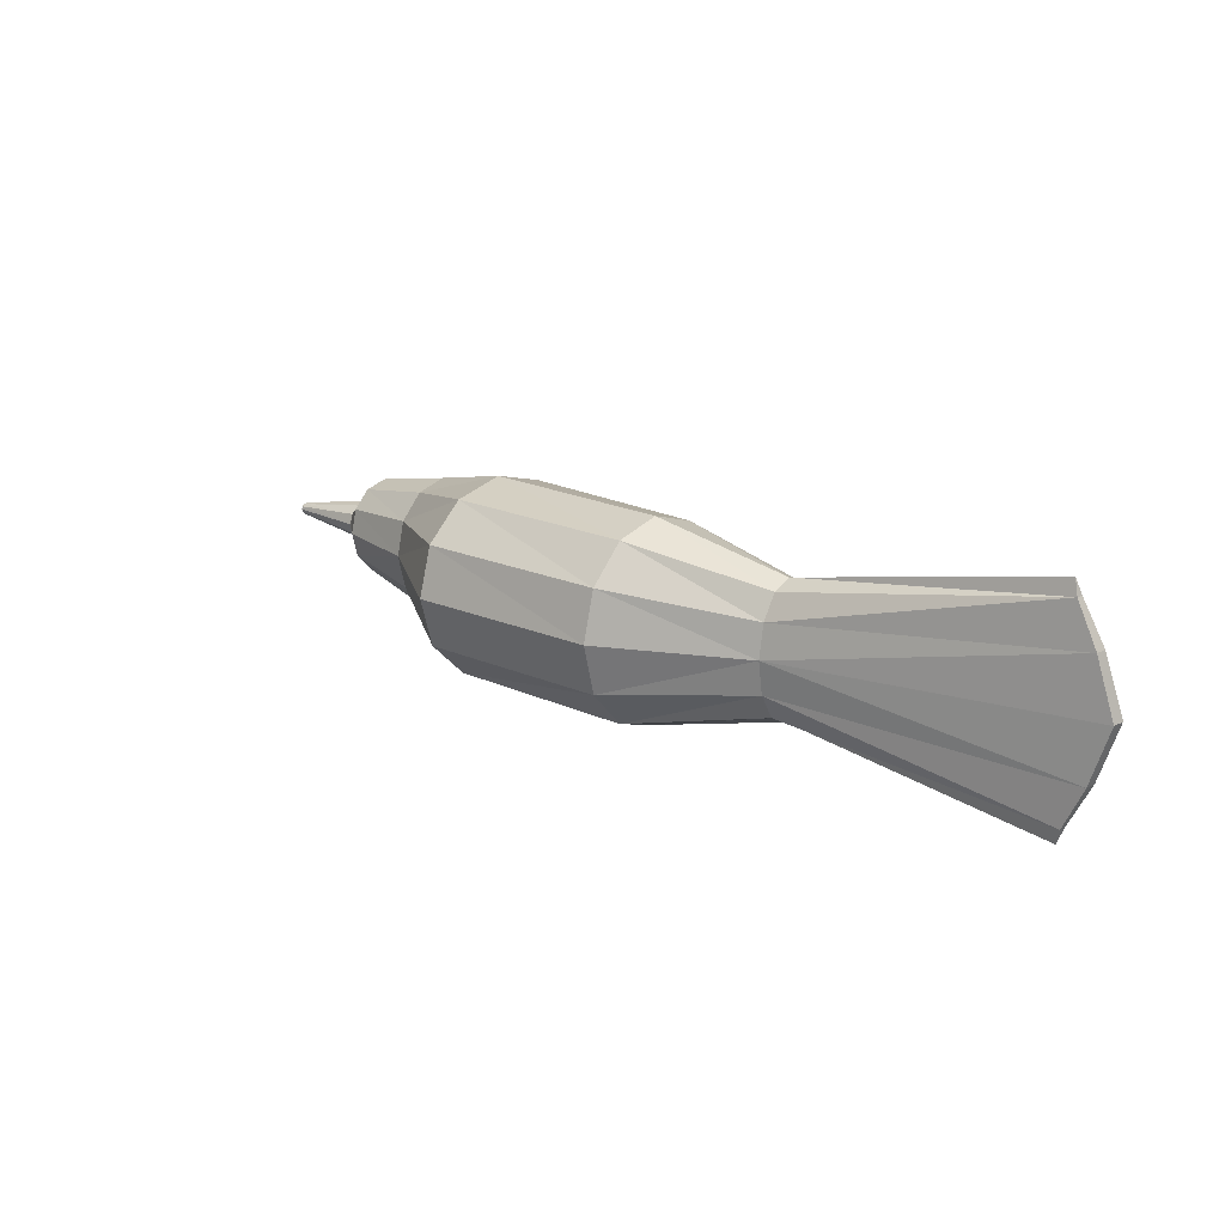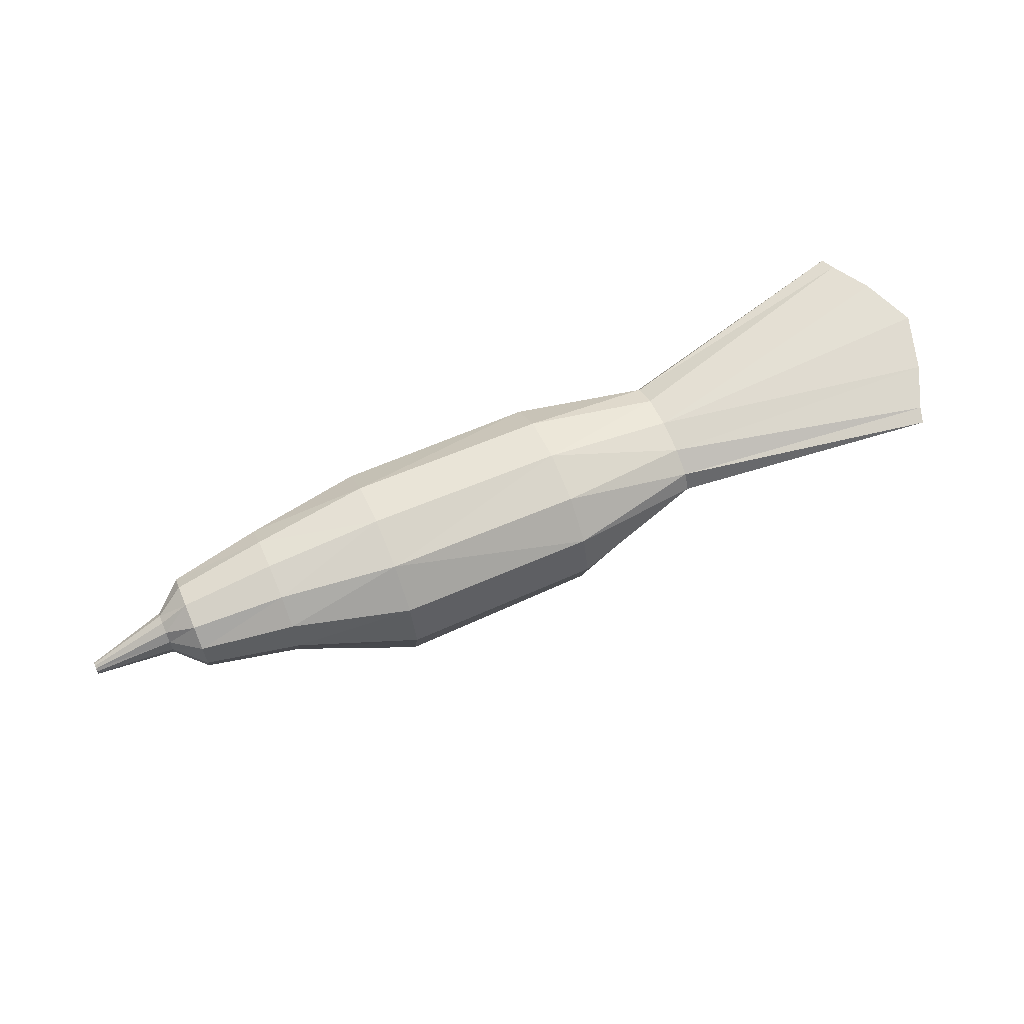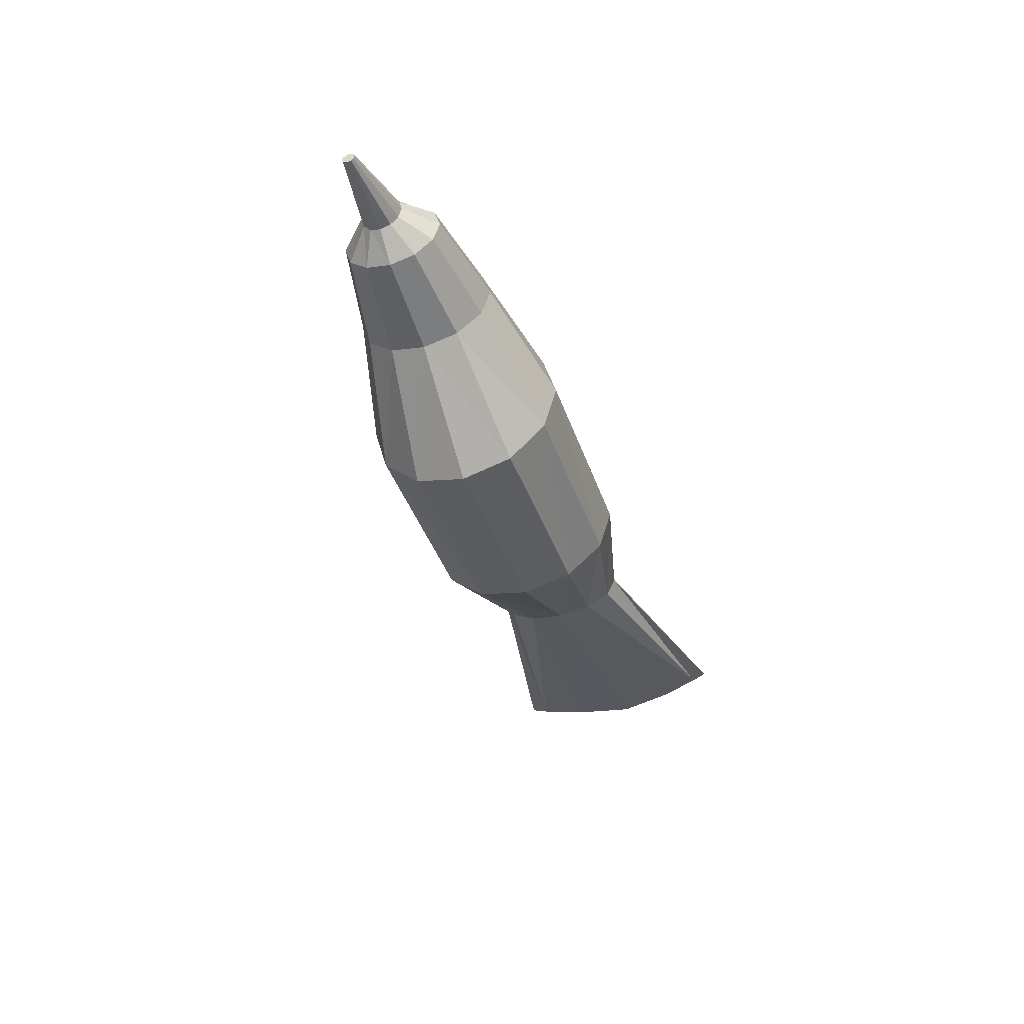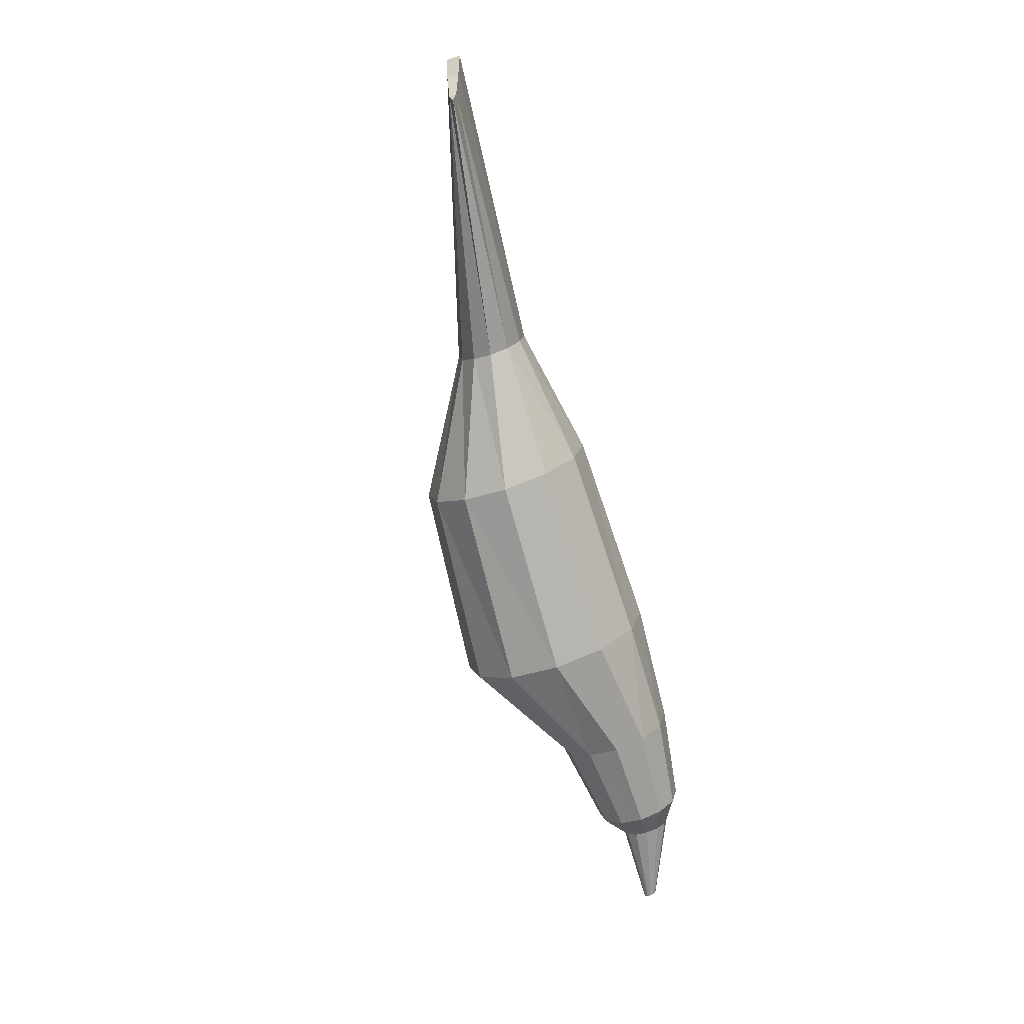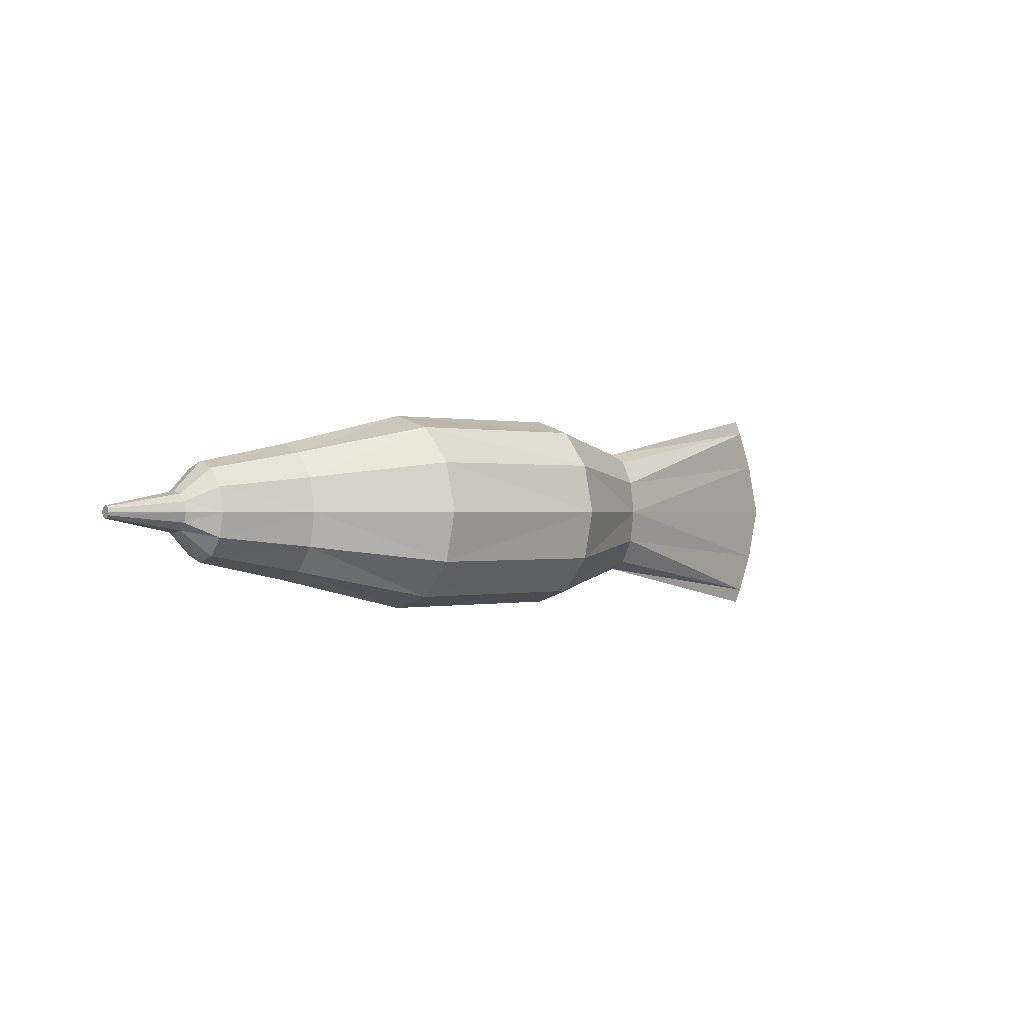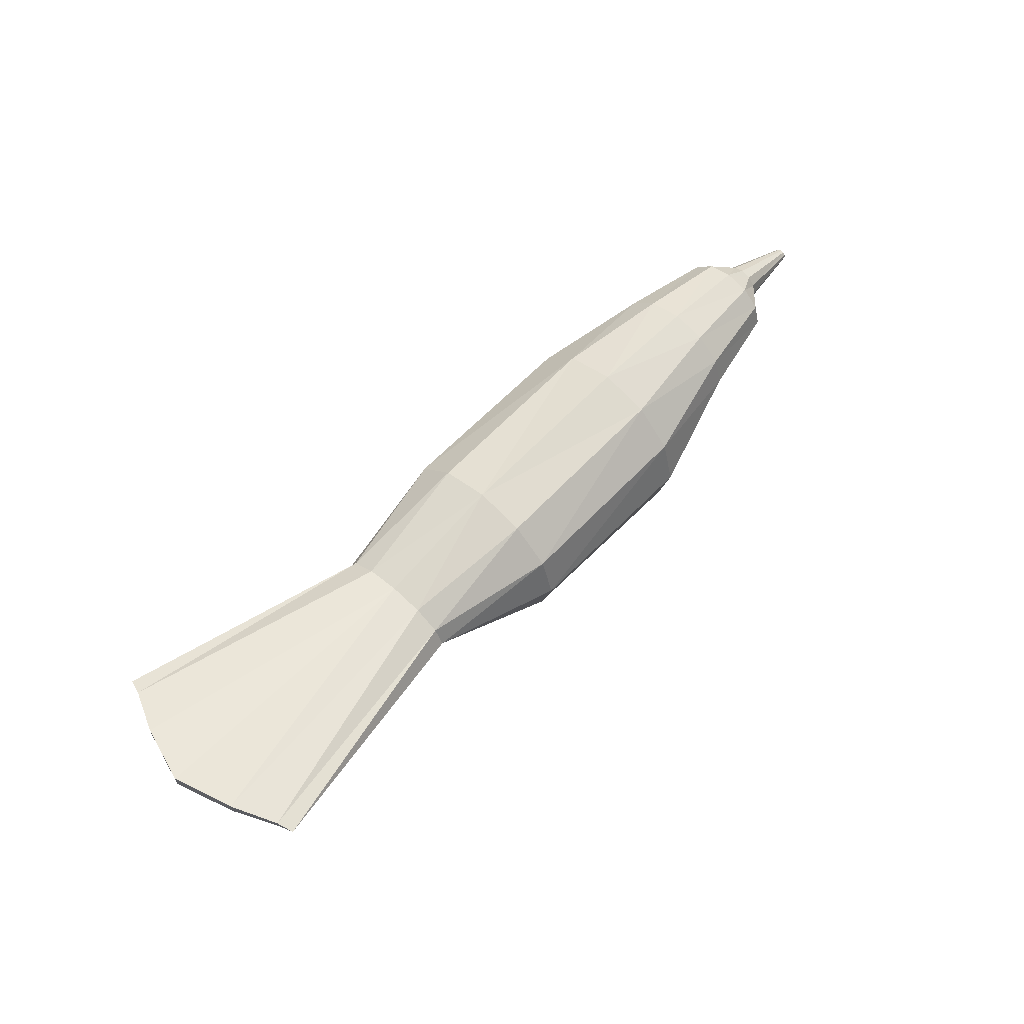
<metadata>
{"format":"obj","ext":"obj","renderer":"f3d","projection":"perspective","resolution":1024,"background":"white","views":[{"elev":18.8,"azim":45.5,"up":"+Z"},{"elev":63.1,"azim":-23.4,"up":"+Y"},{"elev":-45.5,"azim":-71.4,"up":"+Y"},{"elev":-77.3,"azim":108.3,"up":"+Z"},{"elev":-0.0,"azim":-38.6,"up":"+Z"},{"elev":60.4,"azim":132.6,"up":"+Y"}]}
</metadata>
<code>
o Cylinder
v -1 -0 -1
v 1 0.08795 -1
v -1 -0.5 -0.866
v 1 -0.3554 -0.866
v -1 -0.866 -0.5
v 1 -0.68 -0.5
v -1 -1 0
v 1 -0.7988 0
v -1 -0.866 0.5
v 1 -0.68 0.5
v -1 -0.5 0.866
v 1 -0.3554 0.866
v -1 -0 1
v 1 0.08795 1
v -1 0.5 0.866
v 1 0.5313 0.866
v -1 0.866 0.5
v 1 0.8559 0.5
v -1 1 0
v 1 0.9747 0
v -1 0.866 -0.5
v 1 0.8559 -0.5
v -1 0.5 -0.866
v 1 0.5313 -0.866
v 2.338 0.1872 -0.5802
v 2.338 0.3714 -0.6699
v 2.338 0.05226 -0.335
v 2.338 0.002892 0
v 2.338 0.05226 0.335
v 2.338 0.1872 0.5802
v 2.338 0.3714 0.6699
v 2.338 0.5557 0.5802
v 2.338 0.6906 0.335
v 2.338 0.7399 0
v 2.338 0.6906 -0.335
v 2.338 0.5557 -0.5802
v 4.935 0.8127 -1.002
v 4.887 0.8381 -1.157
v 5.134 0.8416 -0.5783
v 5.313 0.8828 0
v 5.134 0.8416 0.5783
v 4.935 0.8127 1.002
v 4.887 0.8381 1.157
v 4.935 0.8825 1.002
v 5.134 0.9601 0.5783
v 5.313 1.017 0
v 5.134 0.9601 -0.5783
v 4.935 0.8825 -1.002
v -2.197 0.3072 -0.6906
v -2.197 0.006037 -0.5981
v -2.197 -0.2144 -0.3453
v -2.197 -0.2951 -0
v -2.197 -0.2144 0.3453
v -2.197 0.006037 0.5981
v -2.197 0.3072 0.6906
v -2.197 0.6083 0.5981
v -2.197 0.8287 0.3453
v -2.197 0.9094 -0
v -2.197 0.8287 -0.3453
v -2.197 0.6083 -0.5981
v -3.135 0.3072 -0.4963
v -3.135 0.08255 -0.4298
v -3.135 -0.08188 -0.2481
v -3.135 -0.1421 -0
v -3.135 -0.08188 0.2481
v -3.135 0.08255 0.4298
v -3.135 0.3072 0.4963
v -3.135 0.5318 0.4298
v -3.135 0.6962 0.2481
v -3.135 0.7564 -0
v -3.135 0.6962 -0.2481
v -3.135 0.5318 -0.4298
v -3.423 0.3072 -0.2061
v -3.423 0.1832 -0.1785
v -3.423 0.09252 -0.103
v -3.423 0.05931 -0
v -3.423 0.09252 0.103
v -3.423 0.1832 0.1785
v -3.423 0.3072 0.2061
v -3.423 0.4311 0.1785
v -3.423 0.5218 0.103
v -3.423 0.555 -0
v -3.423 0.5218 -0.103
v -3.423 0.4311 -0.1785
v -4.236 0.1055 -0.06192
v -4.236 0.07253 -0.05363
v -4.236 0.04842 -0.03096
v -4.236 0.0396 -0
v -4.236 0.04842 0.03096
v -4.236 0.07253 0.05363
v -4.236 0.1055 0.06192
v -4.236 0.1384 0.05363
v -4.236 0.1625 0.03096
v -4.236 0.1713 -0
v -4.236 0.1625 -0.03096
v -4.236 0.1384 -0.05363
f 1 4 3
f 3 6 5
f 5 8 7
f 8 9 7
f 10 11 9
f 12 13 11
f 14 15 13
f 16 17 15
f 17 20 19
f 20 21 19
f 20 33 34
f 21 24 23
f 23 2 1
f 13 54 11
f 33 44 45
f 18 32 33
f 16 31 32
f 14 30 31
f 12 29 30
f 10 28 29
f 24 26 2
f 2 25 4
f 6 28 8
f 22 36 24
f 4 27 6
f 20 35 22
f 42 44 43
f 29 42 30
f 36 38 26
f 27 37 39
f 34 45 46
f 31 42 43
f 28 39 40
f 34 47 35
f 32 43 44
f 28 41 29
f 35 48 36
f 26 37 25
f 41 44 42
f 40 45 41
f 47 40 39
f 37 38 48
f 39 48 47
f 54 67 66
f 11 53 9
f 9 52 7
f 23 49 60
f 1 50 49
f 5 52 51
f 21 60 59
f 3 51 50
f 19 59 58
f 19 57 17
f 17 56 15
f 15 55 13
f 66 79 78
f 52 63 51
f 58 71 70
f 56 67 55
f 52 65 64
f 59 72 71
f 50 61 49
f 57 68 56
f 53 66 65
f 60 61 72
f 51 62 50
f 58 69 57
f 81 94 93
f 64 75 63
f 70 83 82
f 68 79 67
f 64 77 76
f 71 84 83
f 62 73 61
f 69 80 68
f 65 78 77
f 72 73 84
f 63 74 62
f 70 81 69
f 95 96 92
f 78 91 90
f 76 87 75
f 83 94 82
f 79 92 91
f 76 89 88
f 84 95 83
f 74 85 73
f 80 93 92
f 77 90 89
f 73 96 84
f 75 86 74
f 1 2 4
f 3 4 6
f 5 6 8
f 8 10 9
f 10 12 11
f 12 14 13
f 14 16 15
f 16 18 17
f 17 18 20
f 20 22 21
f 20 18 33
f 21 22 24
f 23 24 2
f 13 55 54
f 33 32 44
f 18 16 32
f 16 14 31
f 14 12 30
f 12 10 29
f 10 8 28
f 24 36 26
f 2 26 25
f 6 27 28
f 22 35 36
f 4 25 27
f 20 34 35
f 29 41 42
f 36 48 38
f 27 25 37
f 34 33 45
f 31 30 42
f 28 27 39
f 34 46 47
f 32 31 43
f 28 40 41
f 35 47 48
f 26 38 37
f 41 45 44
f 40 46 45
f 47 46 40
f 39 37 48
f 54 55 67
f 11 54 53
f 9 53 52
f 23 1 49
f 1 3 50
f 5 7 52
f 21 23 60
f 3 5 51
f 19 21 59
f 19 58 57
f 17 57 56
f 15 56 55
f 66 67 79
f 52 64 63
f 58 59 71
f 56 68 67
f 52 53 65
f 59 60 72
f 50 62 61
f 57 69 68
f 53 54 66
f 60 49 61
f 51 63 62
f 58 70 69
f 81 82 94
f 64 76 75
f 70 71 83
f 68 80 79
f 64 65 77
f 71 72 84
f 62 74 73
f 69 81 80
f 65 66 78
f 72 61 73
f 63 75 74
f 70 82 81
f 96 85 92
f 85 86 91
f 92 85 91
f 86 87 89
f 87 88 89
f 89 90 86
f 90 91 86
f 92 93 95
f 93 94 95
f 78 79 91
f 76 88 87
f 83 95 94
f 79 80 92
f 76 77 89
f 84 96 95
f 74 86 85
f 80 81 93
f 77 78 90
f 73 85 96
f 75 87 86

</code>
